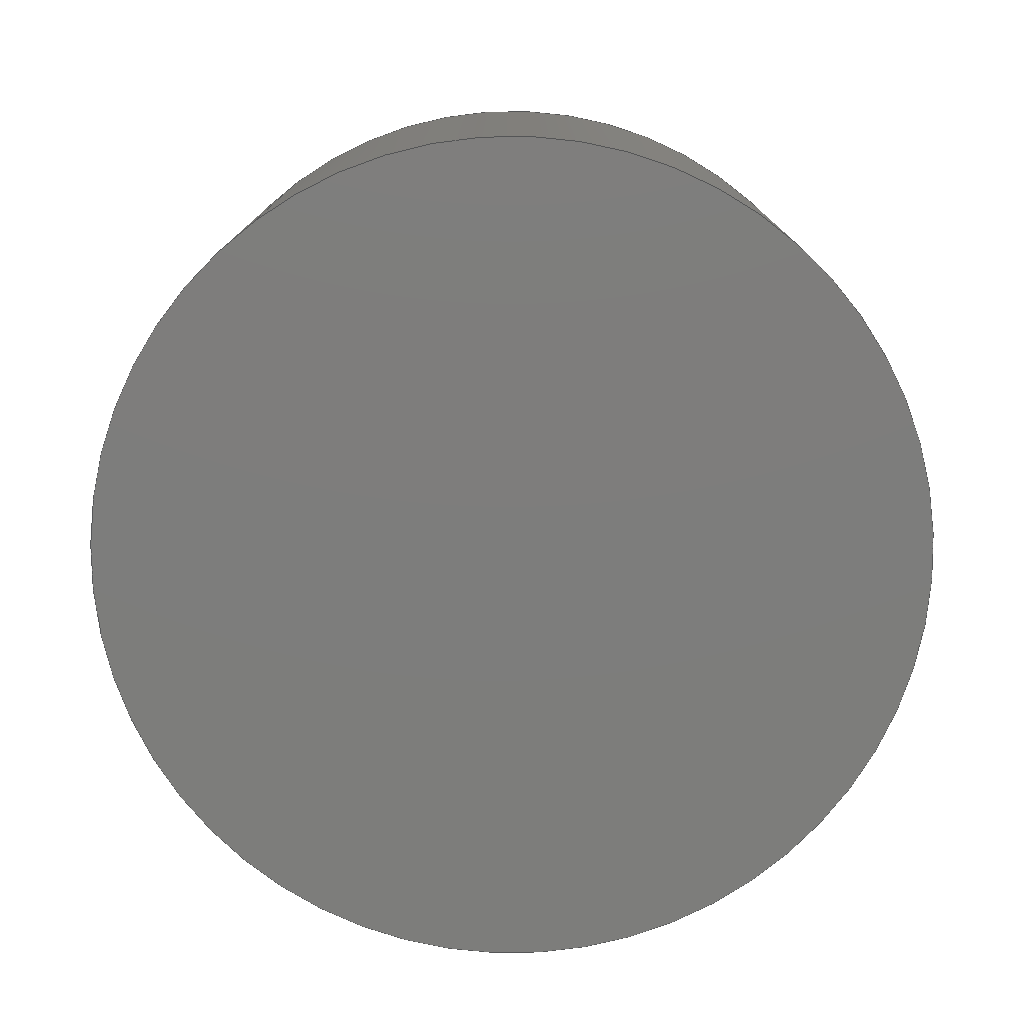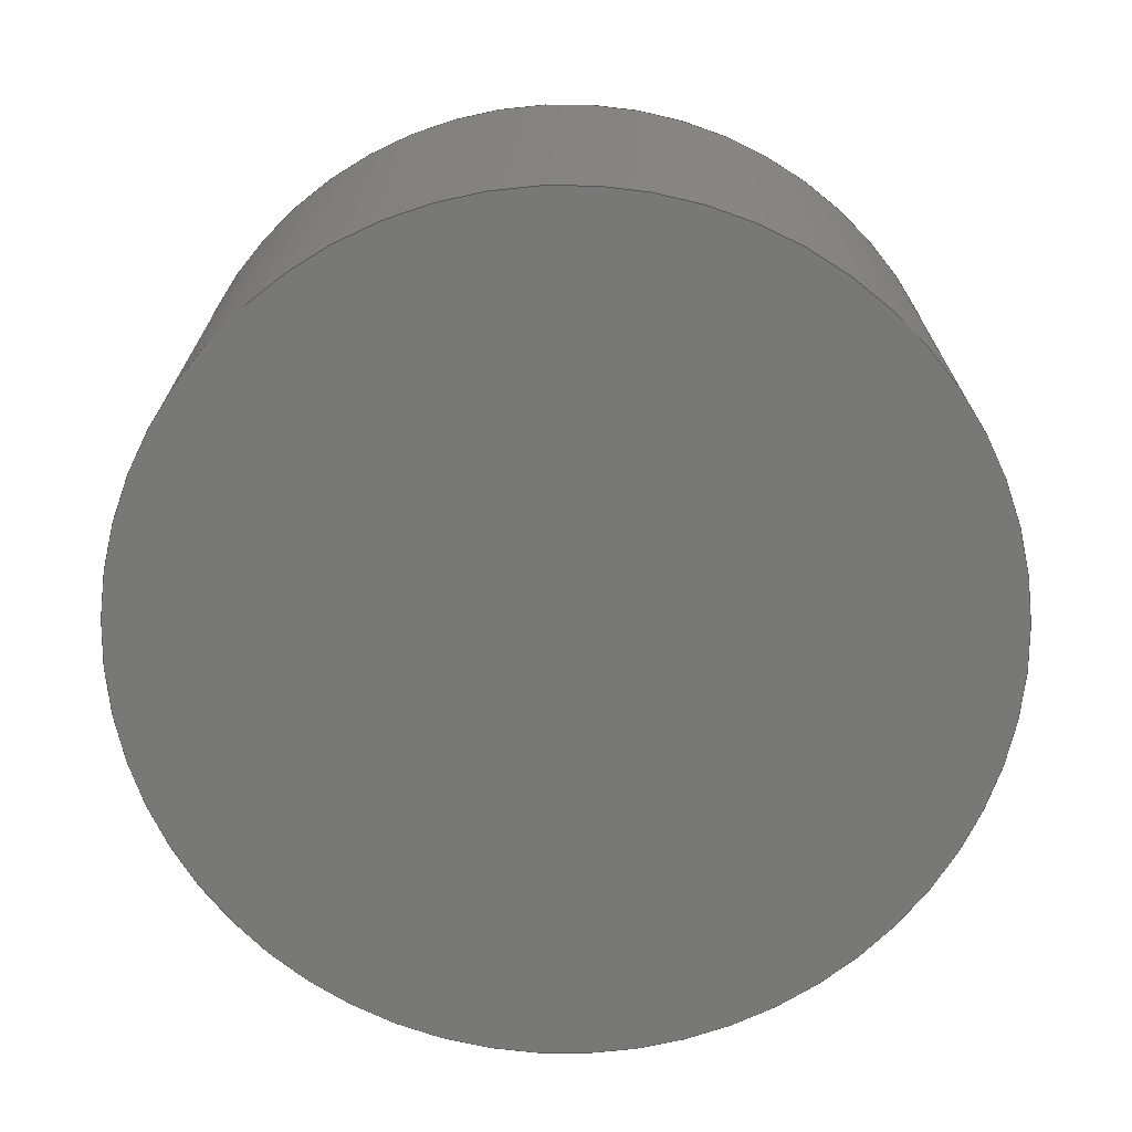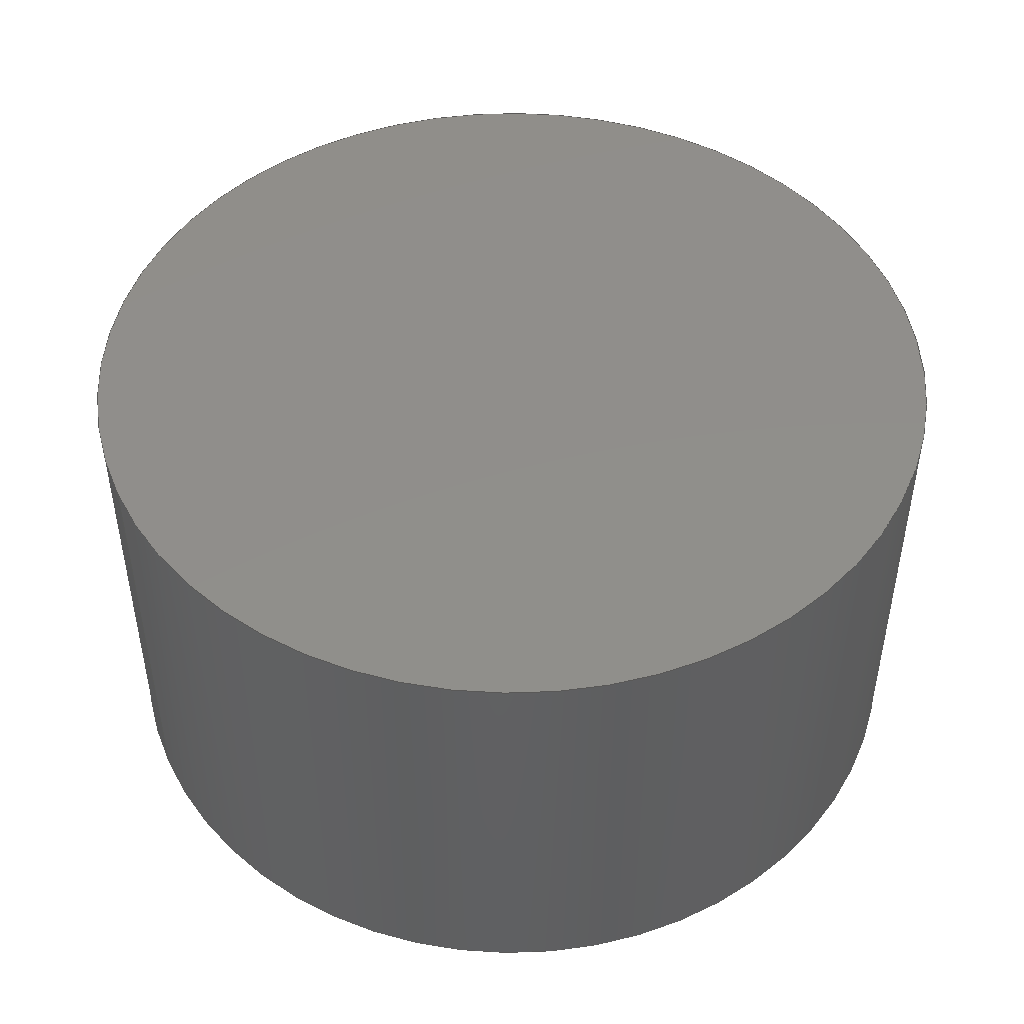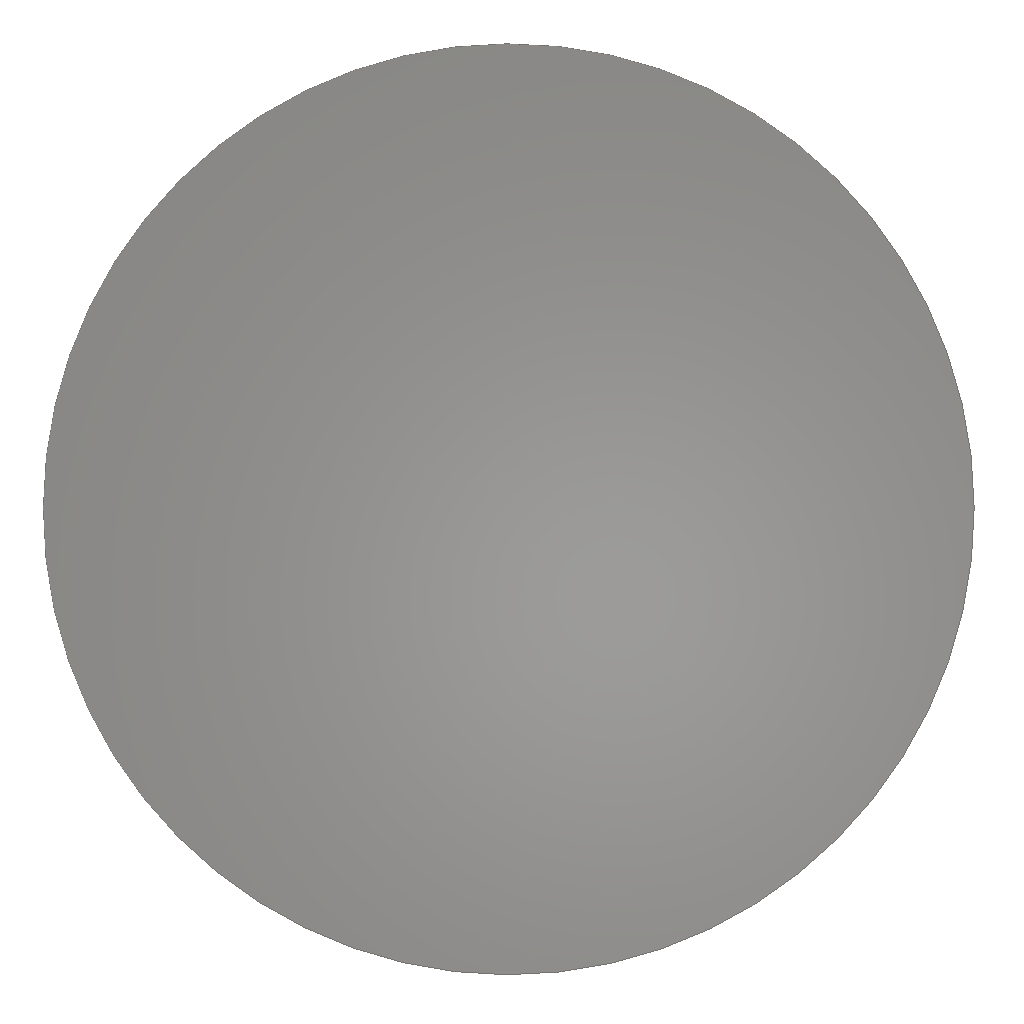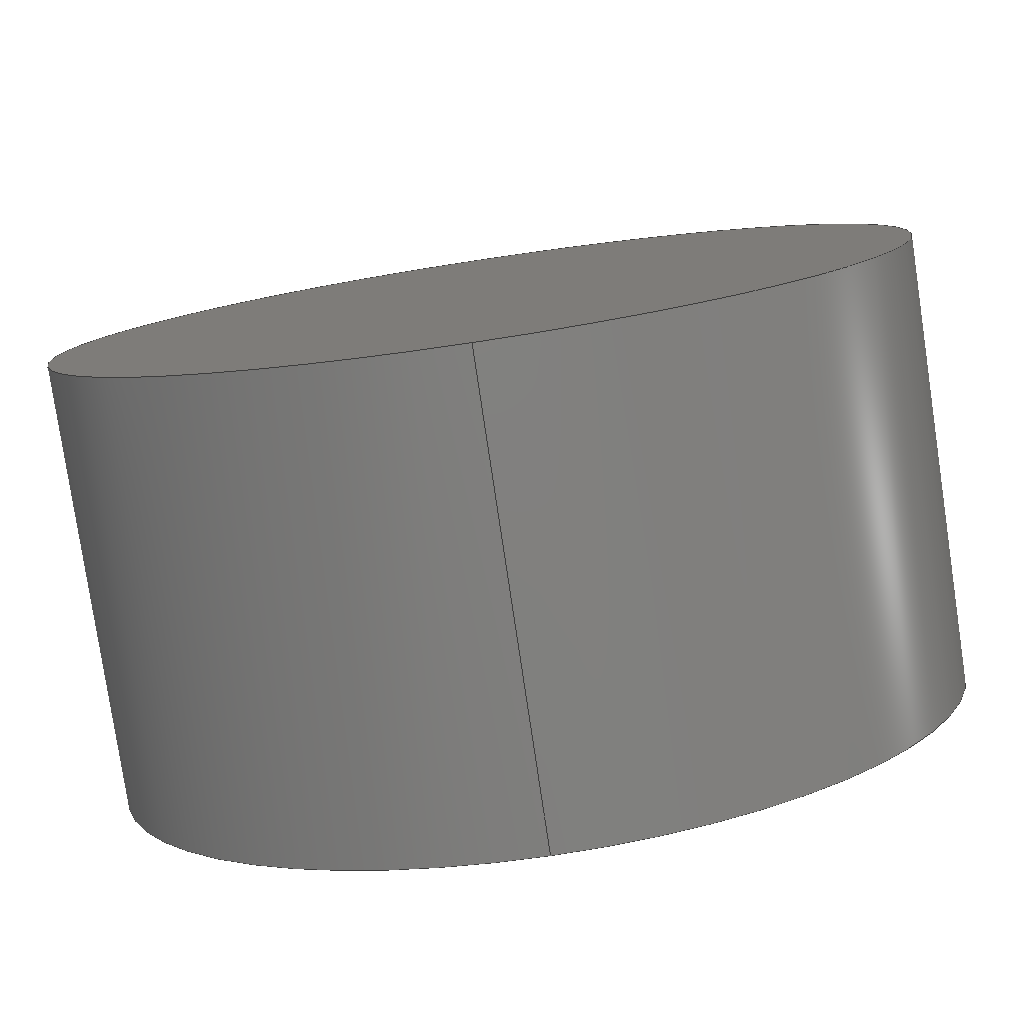
<metadata>
{"format":"step","ext":"step","renderer":"f3d","projection":"perspective","resolution":1024,"background":"white","views":[{"elev":-76.8,"azim":-143.9,"up":"+Y"},{"elev":-70.6,"azim":125.0,"up":"+Y"},{"elev":47.5,"azim":-114.8,"up":"+Y"},{"elev":-1.0,"azim":-178.8,"up":"+Z"},{"elev":-79.6,"azim":-171.5,"up":"+Z"}]}
</metadata>
<code>
ISO-10303-21;
DATA;
#1 = DIRECTION ( 'NONE',  ( 1, 0, 0 ) ) ;
#2 = EDGE_CURVE ( 'NONE', #140, #172, #31, .T. ) ;
#3 =( NAMED_UNIT ( * ) SI_UNIT ( $, .STERADIAN. ) SOLID_ANGLE_UNIT ( ) );
#4 = PERSON_AND_ORGANIZATION ( #19, #171 ) ;
#5 = APPROVAL_PERSON_ORGANIZATION ( #23, #34, #142 ) ;
#6 = CALENDAR_DATE ( 2023, 27, 6 ) ;
#7 = DIRECTION ( 'NONE',  ( 0, 1, 0 ) ) ;
#8 = APPROVAL_ROLE ( '' ) ;
#9 = CC_DESIGN_PERSON_AND_ORGANIZATION_ASSIGNMENT ( #82, #121, ( #173 ) ) ;
#10 = DATE_TIME_ROLE ( 'classification_date' ) ;
#11 = CALENDAR_DATE ( 2023, 27, 6 ) ;
#12 = ADVANCED_FACE ( 'NONE', ( #86 ), #75, .T. ) ;
#13 = PRODUCT_DEFINITION_SHAPE ( 'NONE', 'NONE',  #149 ) ;
#14 = CC_DESIGN_PERSON_AND_ORGANIZATION_ASSIGNMENT ( #55, #118, ( #173 ) ) ;
#15 = CC_DESIGN_APPROVAL ( #16, ( #95 ) ) ;
#16 = APPROVAL ( #119, 'UNSPECIFIED' ) ;
#17 = APPROVAL_PERSON_ORGANIZATION ( #110, #112, #8 ) ;
#18 = ORIENTED_EDGE ( 'NONE', *, *, #73, .T. ) ;
#19 = PERSON ( 'UNSPECIFIED', 'UNSPECIFIED', 'UNSPECIFIED', ('UNSPECIFIED'), ('UNSPECIFIED'), ('UNSPECIFIED') ) ;
#20 = EDGE_CURVE ( 'NONE', #140, #138, #101, .T. ) ;
#21 = PERSON_AND_ORGANIZATION ( #19, #171 ) ;
#22 = MANIFOLD_SOLID_BREP ( 'Kinova Gen3 Modular Robotic Arm.step<1>', #29 ) ;
#23 = PERSON_AND_ORGANIZATION ( #19, #171 ) ;
#24 = CARTESIAN_POINT ( 'NONE',  ( 3.766e-15, 0, 30.75 ) ) ;
#25 = CARTESIAN_POINT ( 'NONE',  ( 0, 32, 0 ) ) ;
#26 = CALENDAR_DATE ( 2023, 27, 6 ) ;
#27 = ADVANCED_FACE ( 'NONE', ( #85 ), #62, .T. ) ;
#28 = PERSON_AND_ORGANIZATION ( #19, #171 ) ;
#29 = CLOSED_SHELL ( 'NONE', ( #27, #120, #12, #38 ) ) ;
#30 = CC_DESIGN_APPROVAL ( #112, ( #173 ) ) ;
#31 = LINE ( 'NONE', #137, #115 ) ;
#32 = ADVANCED_BREP_SHAPE_REPRESENTATION ( 'KR12943_2step_Predeterminado_sldprt', ( #22, #74 ), #63 ) ;
#33 = ORIENTED_EDGE ( 'NONE', *, *, #2, .T. ) ;
#34 = APPROVAL ( #79, 'UNSPECIFIED' ) ;
#35 = ORIENTED_EDGE ( 'NONE', *, *, #2, .F. ) ;
#36 = CC_DESIGN_APPROVAL ( #34, ( #149 ) ) ;
#37 = ORIENTED_EDGE ( 'NONE', *, *, #73, .F. ) ;
#38 = ADVANCED_FACE ( 'NONE', ( #107 ), #165, .T. ) ;
#39 = DIRECTION ( 'NONE',  ( 0, -1, 0 ) ) ;
#40 = APPLICATION_PROTOCOL_DEFINITION ( 'international standard', 'config_control_design', 1994, #127 ) ;
#41 = DIRECTION ( 'NONE',  ( 0, -1, 0 ) ) ;
#42 = CARTESIAN_POINT ( 'NONE',  ( 0, 32, -30.75 ) ) ;
#43 = DIRECTION ( 'NONE',  ( 0, 0, -1 ) ) ;
#44 = APPROVAL_ROLE ( '' ) ;
#45 = PRODUCT ( 'KR12943_2step_Predeterminado_sldprt', 'KR12943_2step_Predeterminado_sldprt', '', ( #164 ) ) ;
#46 = ORIENTED_EDGE ( 'NONE', *, *, #48, .T. ) ;
#47 = DIRECTION ( 'NONE',  ( 1, 0, 0 ) ) ;
#48 = EDGE_CURVE ( 'NONE', #138, #77, #153, .T. ) ;
#49 = AXIS2_PLACEMENT_3D ( 'NONE', #166, #104, #51 ) ;
#50 = ORIENTED_EDGE ( 'NONE', *, *, #60, .T. ) ;
#51 = DIRECTION ( 'NONE',  ( 0, 0, 1 ) ) ;
#52 = PERSON_AND_ORGANIZATION_ROLE ( 'design_owner' ) ;
#53 = DIRECTION ( 'NONE',  ( 1, 0, 0 ) ) ;
#54 = CARTESIAN_POINT ( 'NONE',  ( 3.766e-15, 32, 30.75 ) ) ;
#55 = PERSON_AND_ORGANIZATION ( #19, #171 ) ;
#56 = SHAPE_DEFINITION_REPRESENTATION ( #13, #32 ) ;
#57 = LOCAL_TIME ( 10, 53, 4, #155 ) ;
#58 = DIRECTION ( 'NONE',  ( -0, 1, 0 ) ) ;
#59 = AXIS2_PLACEMENT_3D ( 'NONE', #123, #58, #47 ) ;
#60 = EDGE_CURVE ( 'NONE', #138, #140, #136, .T. ) ;
#61 = DIRECTION ( 'NONE',  ( 0, -1, 0 ) ) ;
#62 = CYLINDRICAL_SURFACE ( 'NONE', #139, 30.75 ) ;
#63 =( GEOMETRIC_REPRESENTATION_CONTEXT ( 3 ) GLOBAL_UNCERTAINTY_ASSIGNED_CONTEXT ( ( #76 ) ) GLOBAL_UNIT_ASSIGNED_CONTEXT ( ( #92, #90, #3 ) ) REPRESENTATION_CONTEXT ( 'NONE', 'WORKASPACE' ) );
#64 = DIRECTION ( 'NONE',  ( 0, 0, 1 ) ) ;
#65 = DIRECTION ( 'NONE',  ( 0, 0, 1 ) ) ;
#66 = AXIS2_PLACEMENT_3D ( 'NONE', #88, #154, #65 ) ;
#67 = APPROVAL_DATE_TIME ( #130, #34 ) ;
#68 = PERSON_AND_ORGANIZATION_ROLE ( 'classification_officer' ) ;
#69 = AXIS2_PLACEMENT_3D ( 'NONE', #117, #41, #43 ) ;
#70 = PRODUCT_RELATED_PRODUCT_CATEGORY ( 'detail', '', ( #45 ) ) ;
#71 = DATE_AND_TIME ( #167, #57 ) ;
#72 = DATE_TIME_ROLE ( 'creation_date' ) ;
#73 = EDGE_CURVE ( 'NONE', #172, #77, #160, .T. ) ;
#74 = AXIS2_PLACEMENT_3D ( 'NONE', #129, #64, #53 ) ;
#75 = PLANE ( 'NONE',  #59 ) ;
#76 = UNCERTAINTY_MEASURE_WITH_UNIT (LENGTH_MEASURE( 1e-05 ), #92, 'distance_accuracy_value', 'NONE');
#77 = VERTEX_POINT ( 'NONE', #24 ) ;
#78 = COORDINATED_UNIVERSAL_TIME_OFFSET ( 1, 0, .AHEAD. ) ;
#79 = APPROVAL_STATUS ( 'not_yet_approved' ) ;
#80 = CIRCLE ( 'NONE', #66, 30.75 ) ;
#81 = DIRECTION ( 'NONE',  ( -0, 1, 0 ) ) ;
#82 = PERSON_AND_ORGANIZATION ( #19, #171 ) ;
#83 = DATE_AND_TIME ( #26, #105 ) ;
#84 = COORDINATED_UNIVERSAL_TIME_OFFSET ( 1, 0, .AHEAD. ) ;
#85 = FACE_OUTER_BOUND ( 'NONE', #97, .T. ) ;
#86 = FACE_OUTER_BOUND ( 'NONE', #102, .T. ) ;
#87 = ORIENTED_EDGE ( 'NONE', *, *, #141, .F. ) ;
#88 = CARTESIAN_POINT ( 'NONE',  ( 0, 0, 0 ) ) ;
#89 = APPLICATION_PROTOCOL_DEFINITION ( 'international standard', 'config_control_design', 1994, #157 ) ;
#90 =( NAMED_UNIT ( * ) PLANE_ANGLE_UNIT ( ) SI_UNIT ( $, .RADIAN. ) );
#91 = LOCAL_TIME ( 10, 53, 4, #84 ) ;
#92 =( LENGTH_UNIT ( ) NAMED_UNIT ( * ) SI_UNIT ( .MILLI., .METRE. ) );
#93 = COORDINATED_UNIVERSAL_TIME_OFFSET ( 1, 0, .AHEAD. ) ;
#94 = DATE_AND_TIME ( #134, #91 ) ;
#95 = SECURITY_CLASSIFICATION ( '', '', #170 ) ;
#96 = AXIS2_PLACEMENT_3D ( 'NONE', #103, #7, #131 ) ;
#97 = EDGE_LOOP ( 'NONE', ( #161, #46, #174, #35 ) ) ;
#98 = DIRECTION ( 'NONE',  ( 0, 1, 0 ) ) ;
#99 = EDGE_LOOP ( 'NONE', ( #37, #87 ) ) ;
#100 = CC_DESIGN_PERSON_AND_ORGANIZATION_ASSIGNMENT ( #4, #156, ( #149 ) ) ;
#101 = CIRCLE ( 'NONE', #124, 30.75 ) ;
#102 = EDGE_LOOP ( 'NONE', ( #158, #50 ) ) ;
#103 = CARTESIAN_POINT ( 'NONE',  ( 0, 32, 0 ) ) ;
#104 = DIRECTION ( 'NONE',  ( 0, 1, 0 ) ) ;
#105 = LOCAL_TIME ( 10, 53, 4, #93 ) ;
#106 = CARTESIAN_POINT ( 'NONE',  ( 3.766e-15, 32, 30.75 ) ) ;
#107 = FACE_OUTER_BOUND ( 'NONE', #113, .T. ) ;
#108 = AXIS2_PLACEMENT_3D ( 'NONE', #132, #81, #1 ) ;
#109 = PERSON_AND_ORGANIZATION ( #19, #171 ) ;
#110 = PERSON_AND_ORGANIZATION ( #19, #171 ) ;
#111 = DESIGN_CONTEXT ( 'detailed design', #157, 'design' ) ;
#112 = APPROVAL ( #147, 'UNSPECIFIED' ) ;
#113 = EDGE_LOOP ( 'NONE', ( #126, #151, #33, #18 ) ) ;
#114 = PLANE ( 'NONE',  #108 ) ;
#115 = VECTOR ( 'NONE', #61, 1000 ) ;
#116 = DIRECTION ( 'NONE',  ( 0, -1, 0 ) ) ;
#117 = CARTESIAN_POINT ( 'NONE',  ( 0, 32, 0 ) ) ;
#118 = PERSON_AND_ORGANIZATION_ROLE ( 'design_supplier' ) ;
#119 = APPROVAL_STATUS ( 'not_yet_approved' ) ;
#120 = ADVANCED_FACE ( 'NONE', ( #163 ), #114, .F. ) ;
#121 = PERSON_AND_ORGANIZATION_ROLE ( 'creator' ) ;
#122 = VECTOR ( 'NONE', #116, 1000 ) ;
#123 = CARTESIAN_POINT ( 'NONE',  ( 0, 32, 0 ) ) ;
#124 = AXIS2_PLACEMENT_3D ( 'NONE', #125, #98, #150 ) ;
#125 = CARTESIAN_POINT ( 'NONE',  ( 0, 32, 0 ) ) ;
#126 = ORIENTED_EDGE ( 'NONE', *, *, #48, .F. ) ;
#127 = APPLICATION_CONTEXT ( 'configuration controlled 3d designs of mechanical parts and assemblies' ) ;
#128 = DIRECTION ( 'NONE',  ( 0, 0, -1 ) ) ;
#129 = CARTESIAN_POINT ( 'NONE',  ( 0, 0, 0 ) ) ;
#130 = DATE_AND_TIME ( #6, #146 ) ;
#131 = DIRECTION ( 'NONE',  ( 0, 0, 1 ) ) ;
#132 = CARTESIAN_POINT ( 'NONE',  ( 0, 0, 0 ) ) ;
#133 = DATE_AND_TIME ( #11, #175 ) ;
#134 = CALENDAR_DATE ( 2023, 27, 6 ) ;
#135 = COORDINATED_UNIVERSAL_TIME_OFFSET ( 1, 0, .AHEAD. ) ;
#136 = CIRCLE ( 'NONE', #96, 30.75 ) ;
#137 = CARTESIAN_POINT ( 'NONE',  ( 0, 32, -30.75 ) ) ;
#138 = VERTEX_POINT ( 'NONE', #54 ) ;
#139 = AXIS2_PLACEMENT_3D ( 'NONE', #25, #39, #128 ) ;
#140 = VERTEX_POINT ( 'NONE', #42 ) ;
#141 = EDGE_CURVE ( 'NONE', #77, #172, #80, .T. ) ;
#142 = APPROVAL_ROLE ( '' ) ;
#143 = CC_DESIGN_DATE_AND_TIME_ASSIGNMENT ( #133, #72, ( #149 ) ) ;
#144 = CARTESIAN_POINT ( 'NONE',  ( 0, 0, -30.75 ) ) ;
#145 = CC_DESIGN_DATE_AND_TIME_ASSIGNMENT ( #71, #10, ( #95 ) ) ;
#146 = LOCAL_TIME ( 10, 53, 4, #78 ) ;
#147 = APPROVAL_STATUS ( 'not_yet_approved' ) ;
#148 = APPROVAL_DATE_TIME ( #94, #112 ) ;
#149 = PRODUCT_DEFINITION ( 'UNKNOWN', '', #173, #111 ) ;
#150 = DIRECTION ( 'NONE',  ( 0, 0, 1 ) ) ;
#151 = ORIENTED_EDGE ( 'NONE', *, *, #20, .F. ) ;
#152 = CC_DESIGN_PERSON_AND_ORGANIZATION_ASSIGNMENT ( #28, #68, ( #95 ) ) ;
#153 = LINE ( 'NONE', #106, #122 ) ;
#154 = DIRECTION ( 'NONE',  ( 0, 1, 0 ) ) ;
#155 = COORDINATED_UNIVERSAL_TIME_OFFSET ( 1, 0, .AHEAD. ) ;
#156 = PERSON_AND_ORGANIZATION_ROLE ( 'creator' ) ;
#157 = APPLICATION_CONTEXT ( 'configuration controlled 3d designs of mechanical parts and assemblies' ) ;
#158 = ORIENTED_EDGE ( 'NONE', *, *, #20, .T. ) ;
#159 = CC_DESIGN_PERSON_AND_ORGANIZATION_ASSIGNMENT ( #21, #52, ( #45 ) ) ;
#160 = CIRCLE ( 'NONE', #49, 30.75 ) ;
#161 = ORIENTED_EDGE ( 'NONE', *, *, #60, .F. ) ;
#162 = APPROVAL_PERSON_ORGANIZATION ( #109, #16, #44 ) ;
#163 = FACE_OUTER_BOUND ( 'NONE', #99, .T. ) ;
#164 = MECHANICAL_CONTEXT ( 'NONE', #127, 'mechanical' ) ;
#165 = CYLINDRICAL_SURFACE ( 'NONE', #69, 30.75 ) ;
#166 = CARTESIAN_POINT ( 'NONE',  ( 0, 0, 0 ) ) ;
#167 = CALENDAR_DATE ( 2023, 27, 6 ) ;
#168 = CC_DESIGN_SECURITY_CLASSIFICATION ( #95, ( #173 ) ) ;
#169 = APPROVAL_DATE_TIME ( #83, #16 ) ;
#170 = SECURITY_CLASSIFICATION_LEVEL ( 'unclassified' ) ;
#171 = ORGANIZATION ( 'UNSPECIFIED', 'UNSPECIFIED', '' ) ;
#172 = VERTEX_POINT ( 'NONE', #144 ) ;
#173 = PRODUCT_DEFINITION_FORMATION_WITH_SPECIFIED_SOURCE ( 'ANY', '', #45, .NOT_KNOWN. ) ;
#174 = ORIENTED_EDGE ( 'NONE', *, *, #141, .T. ) ;
#175 = LOCAL_TIME ( 10, 53, 4, #135 ) ;
ENDSEC;
END-ISO-10303-21;

</code>
